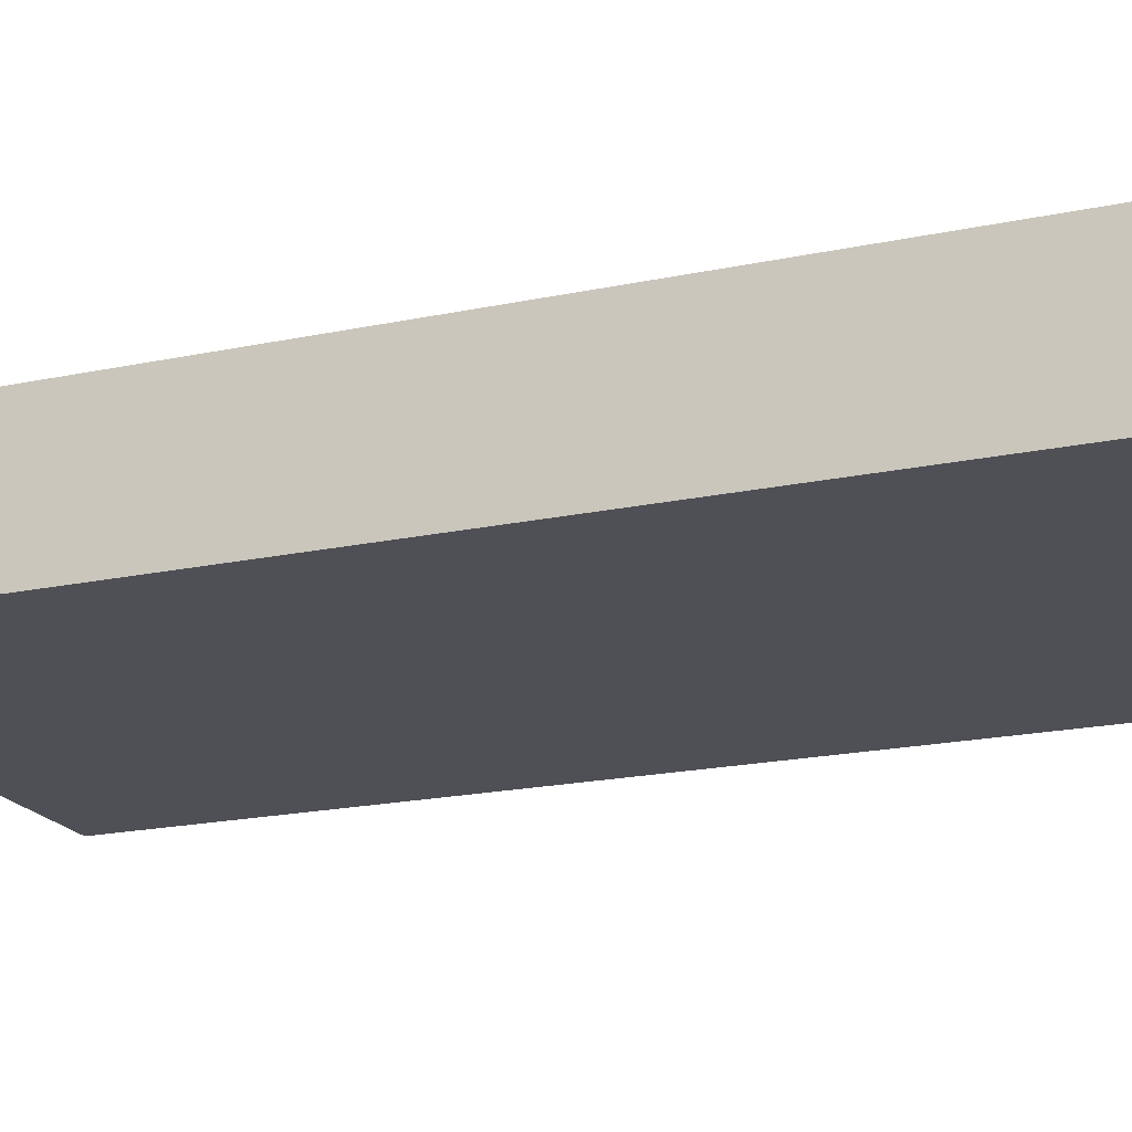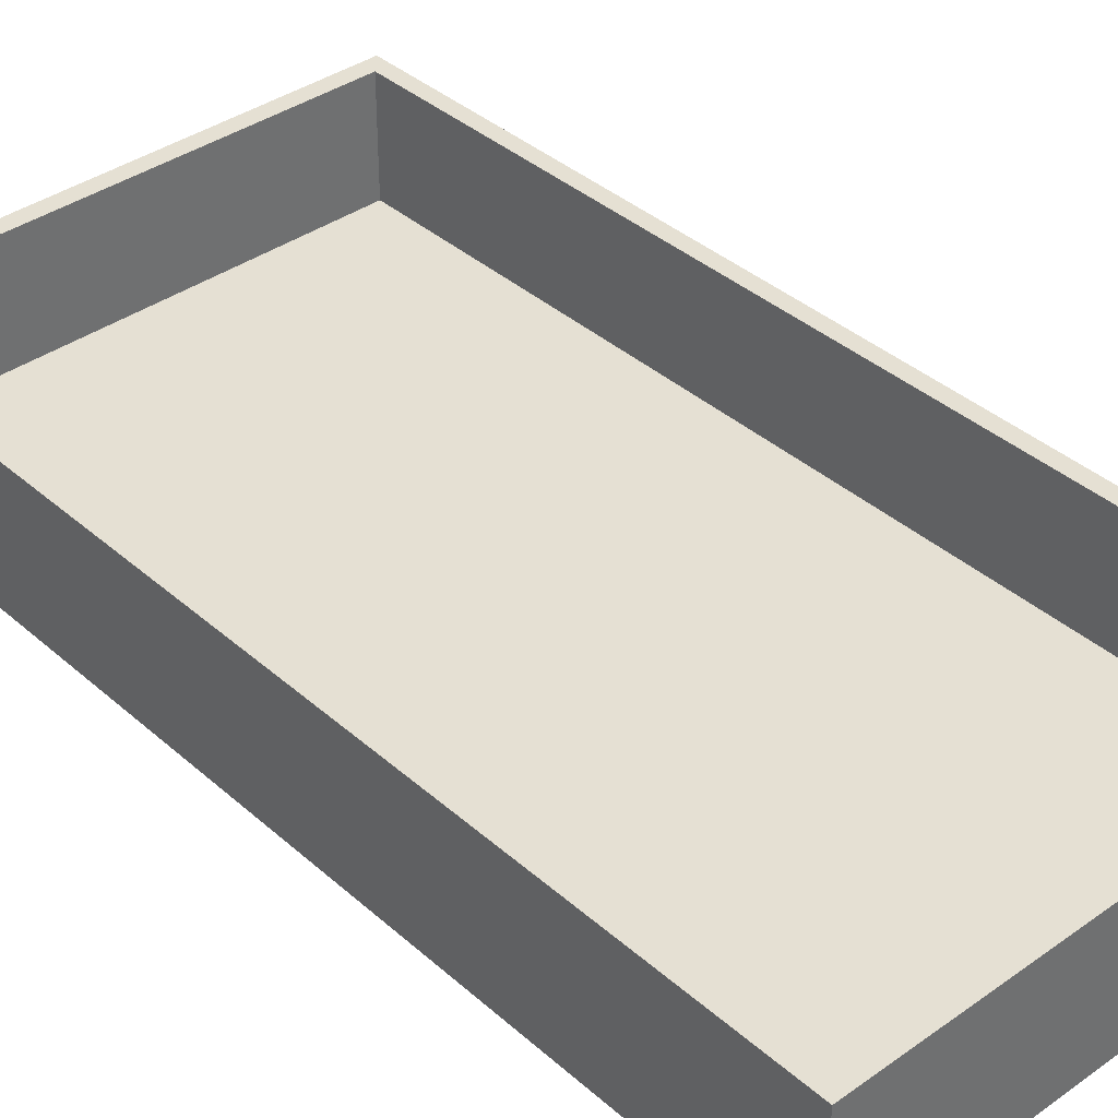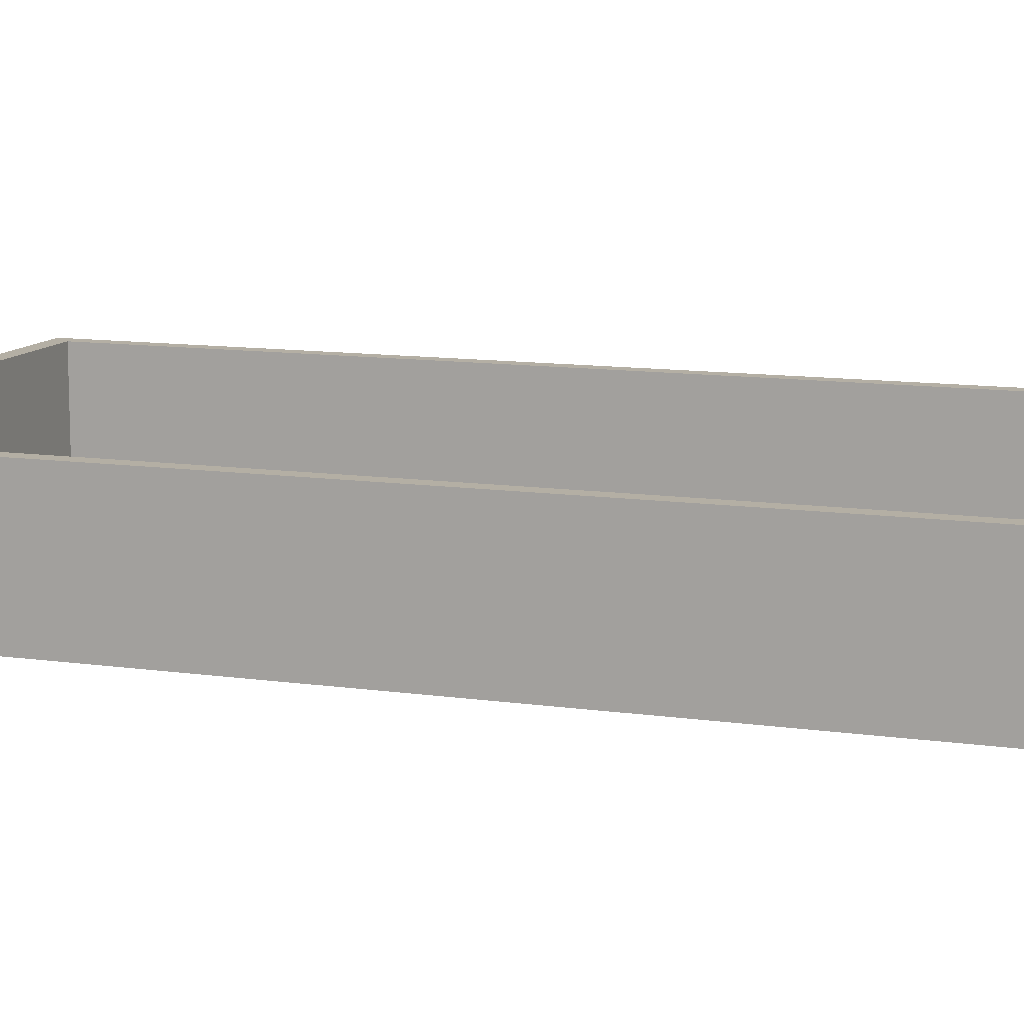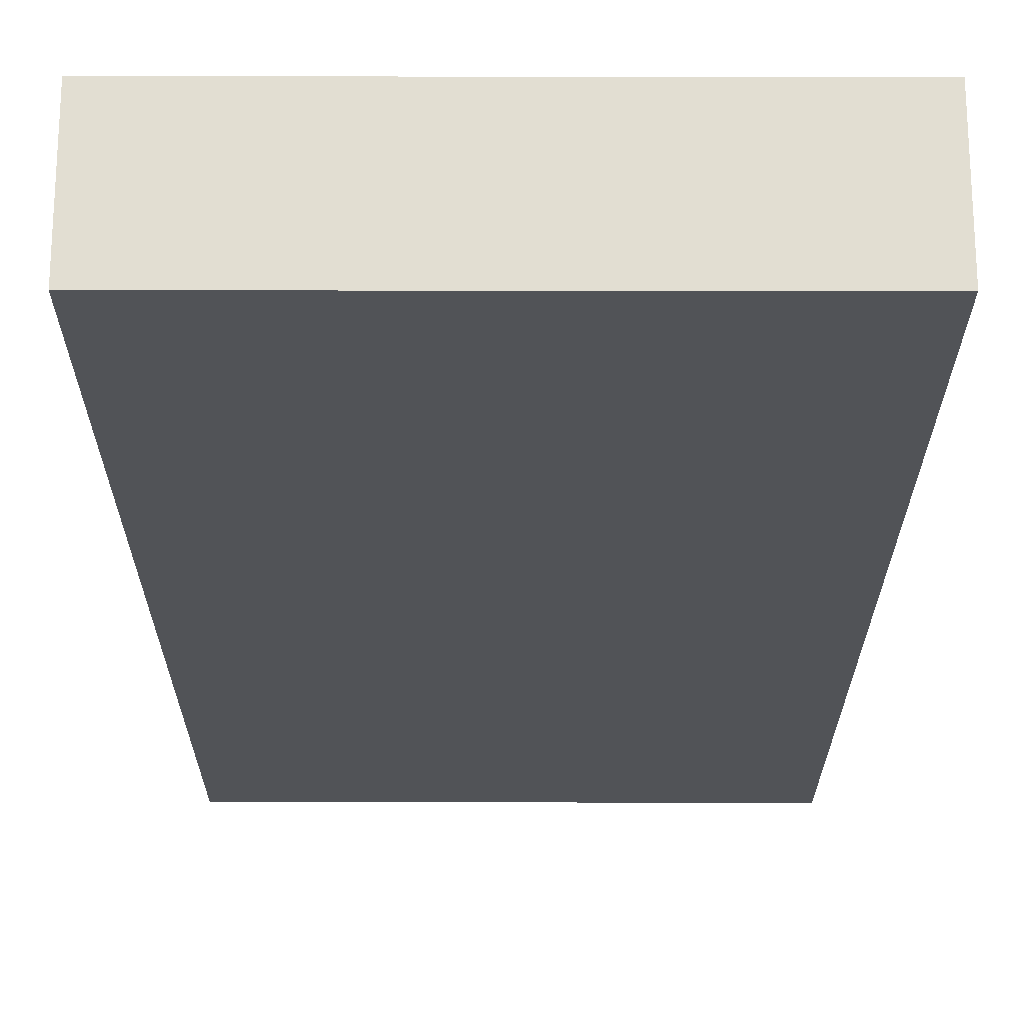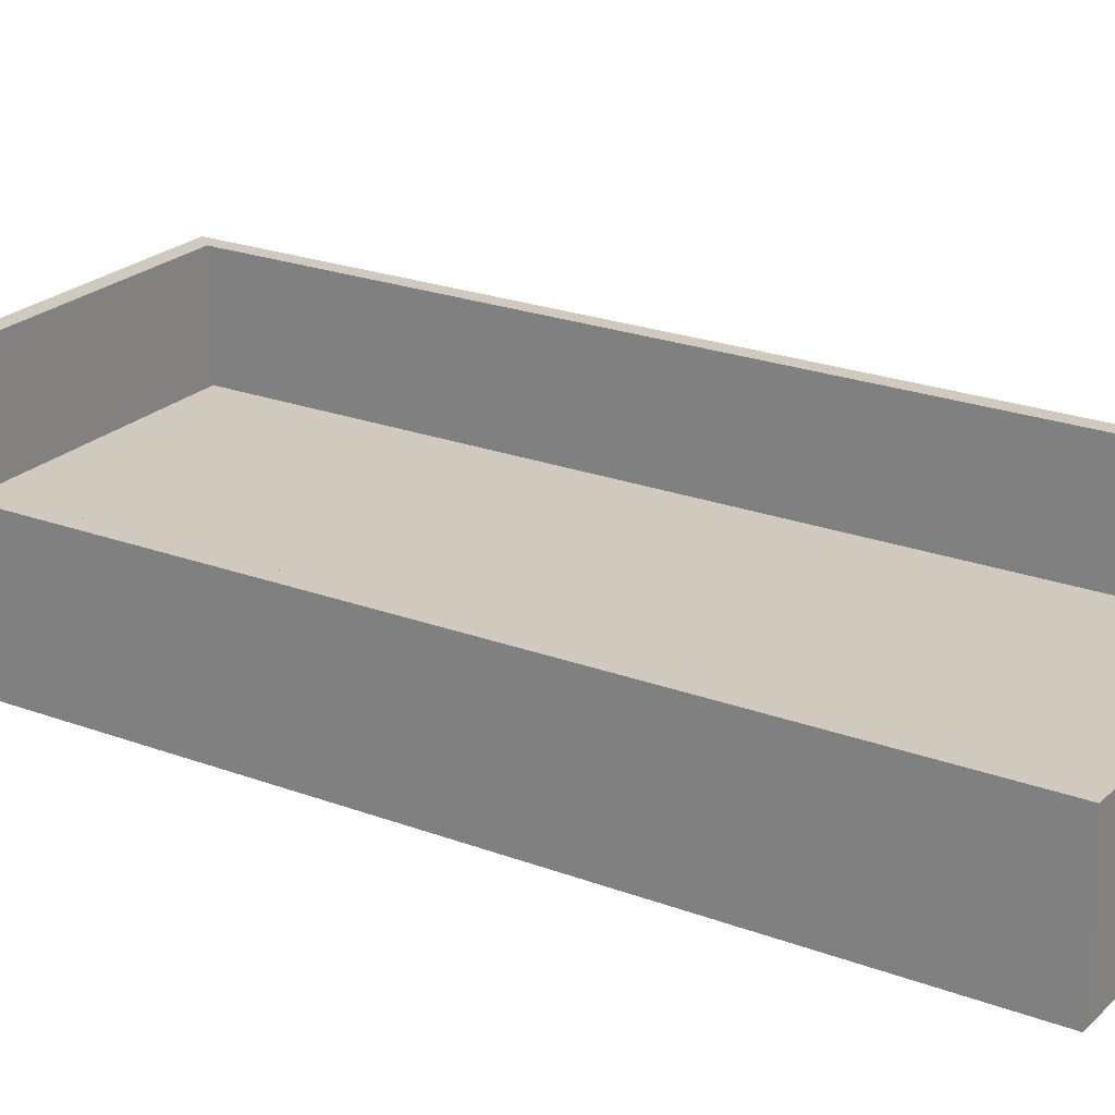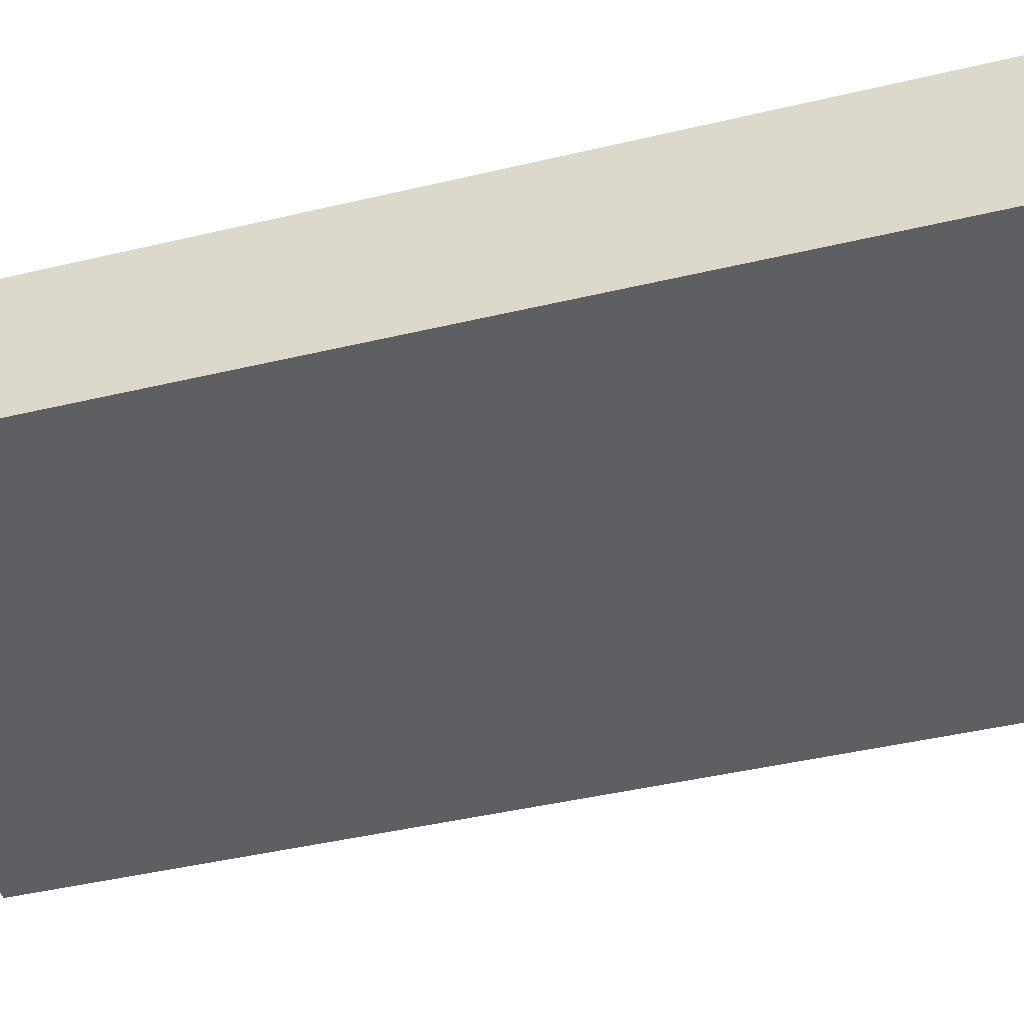
<metadata>
{"format":"obj","ext":"obj","renderer":"f3d","projection":"perspective","resolution":1024,"background":"white","views":[{"elev":-19.4,"azim":-68.2,"up":"+Y"},{"elev":38.1,"azim":-42.0,"up":"+Y"},{"elev":11.3,"azim":109.4,"up":"+Y"},{"elev":-22.0,"azim":-0.1,"up":"+Y"},{"elev":22.9,"azim":122.7,"up":"+Y"},{"elev":-41.4,"azim":-73.7,"up":"+Y"}]}
</metadata>
<code>
o Cube
v 10.56 -0.4241 -20.3
v 10.56 -0.4241 20.3
v -10.56 -0.4241 20.3
v -10.56 -0.4241 -20.3
v 10.56 0.4241 -20.3
v 10.56 0.4241 20.3
v -10.56 0.4241 20.3
v -10.56 0.4241 -20.3
v 9.882 0.4241 -19.57
v 9.882 0.4241 19.57
v -9.882 0.4241 -19.57
v -9.882 0.4241 19.57
v 10.56 5.139 -20.3
v 10.56 5.139 20.3
v -10.56 5.139 -20.3
v -10.56 5.139 20.3
v 9.882 5.139 -19.57
v 9.882 5.139 19.57
v -9.882 5.139 -19.57
v -9.882 5.139 19.57
f 2 4 1
f 8 13 5
f 5 2 1
f 6 3 2
f 3 8 4
f 1 8 5
f 11 10 9
f 7 15 8
f 9 19 11
f 11 20 12
f 16 19 15
f 15 17 13
f 16 18 20
f 13 18 14
f 12 18 10
f 10 17 9
f 6 16 7
f 5 14 6
f 2 3 4
f 8 15 13
f 5 6 2
f 6 7 3
f 3 7 8
f 1 4 8
f 11 12 10
f 7 16 15
f 9 17 19
f 11 19 20
f 16 20 19
f 15 19 17
f 16 14 18
f 13 17 18
f 12 20 18
f 10 18 17
f 6 14 16
f 5 13 14

</code>
